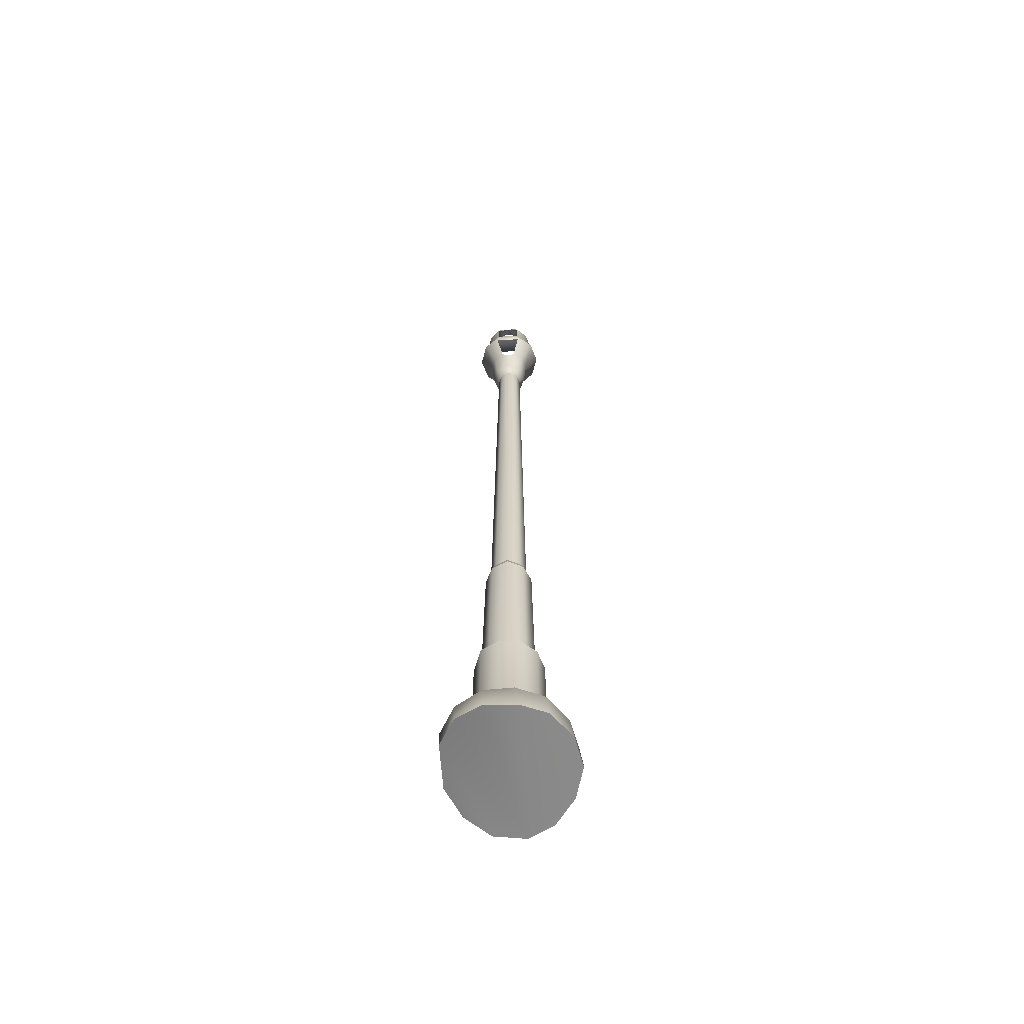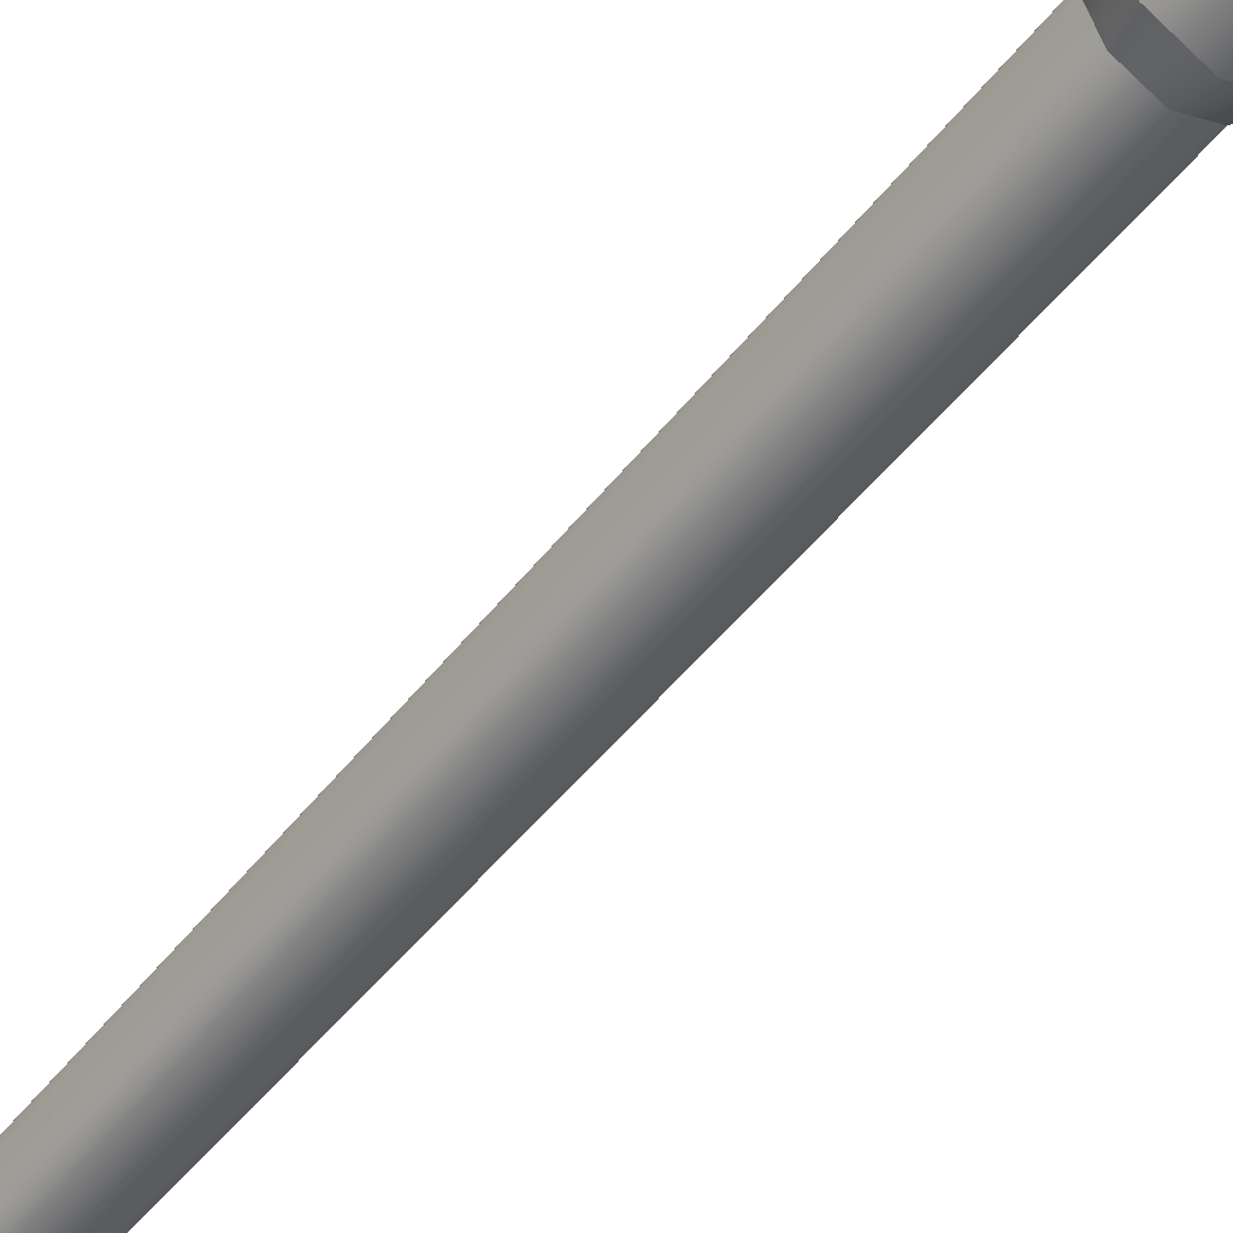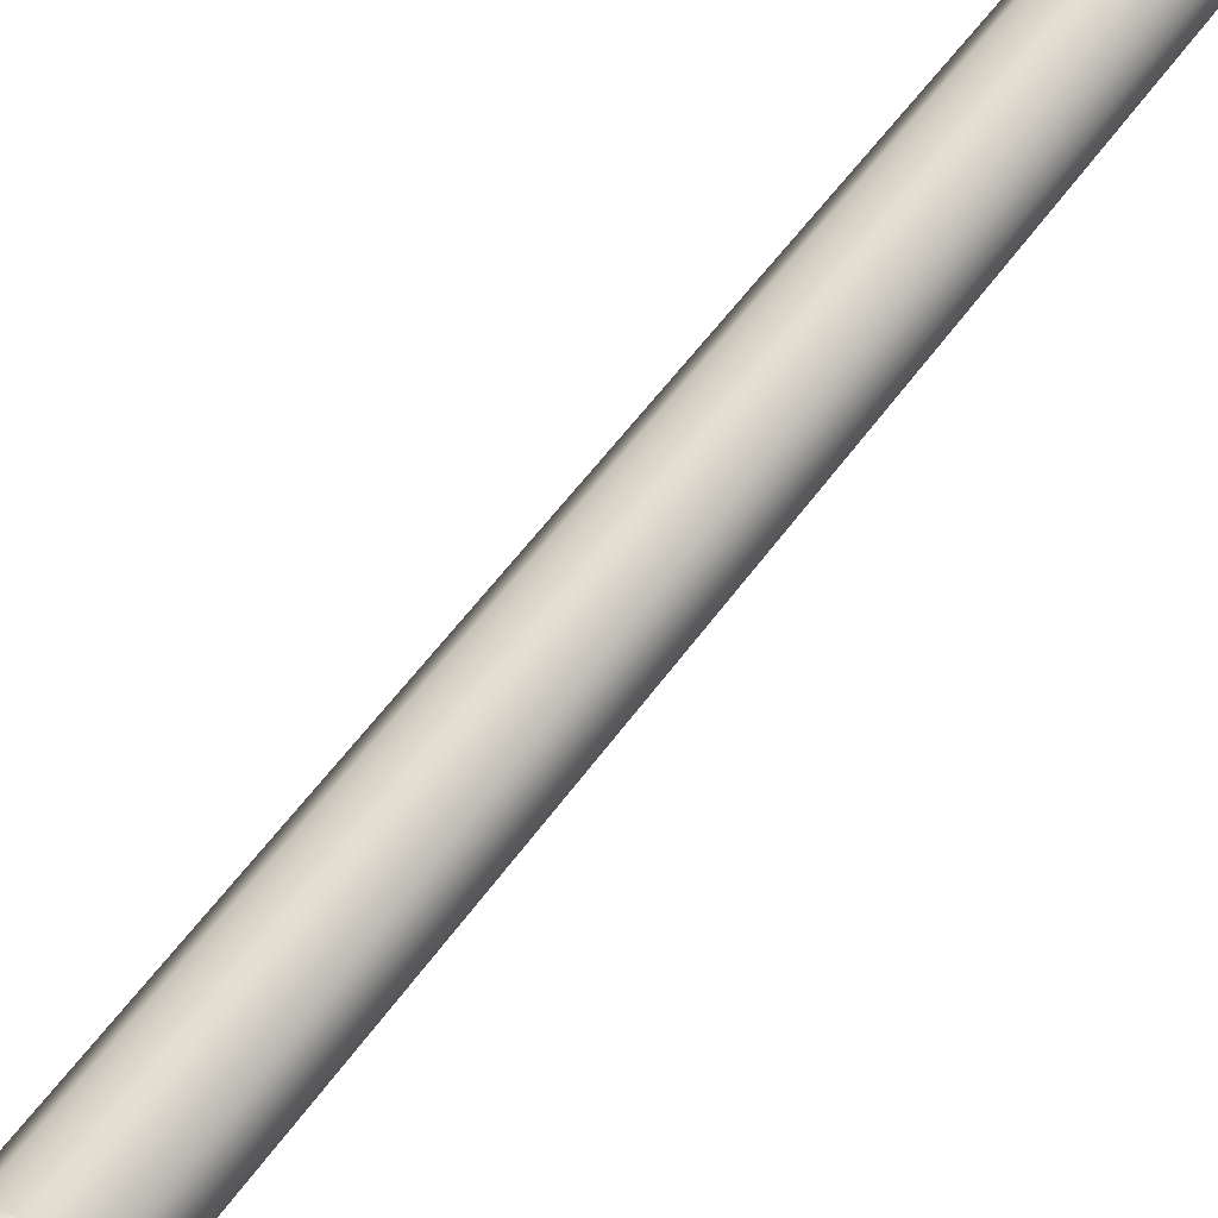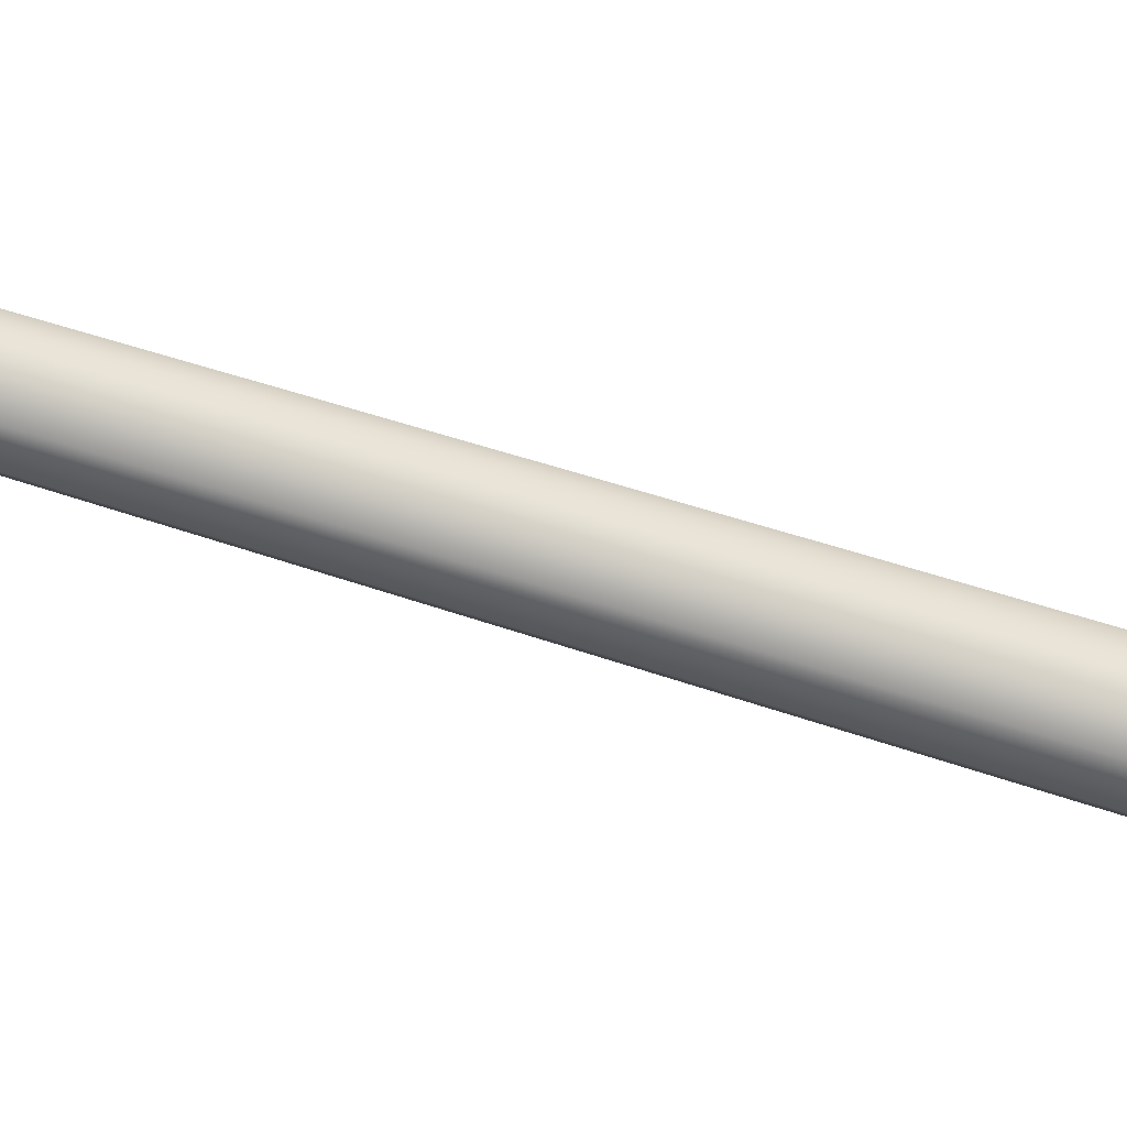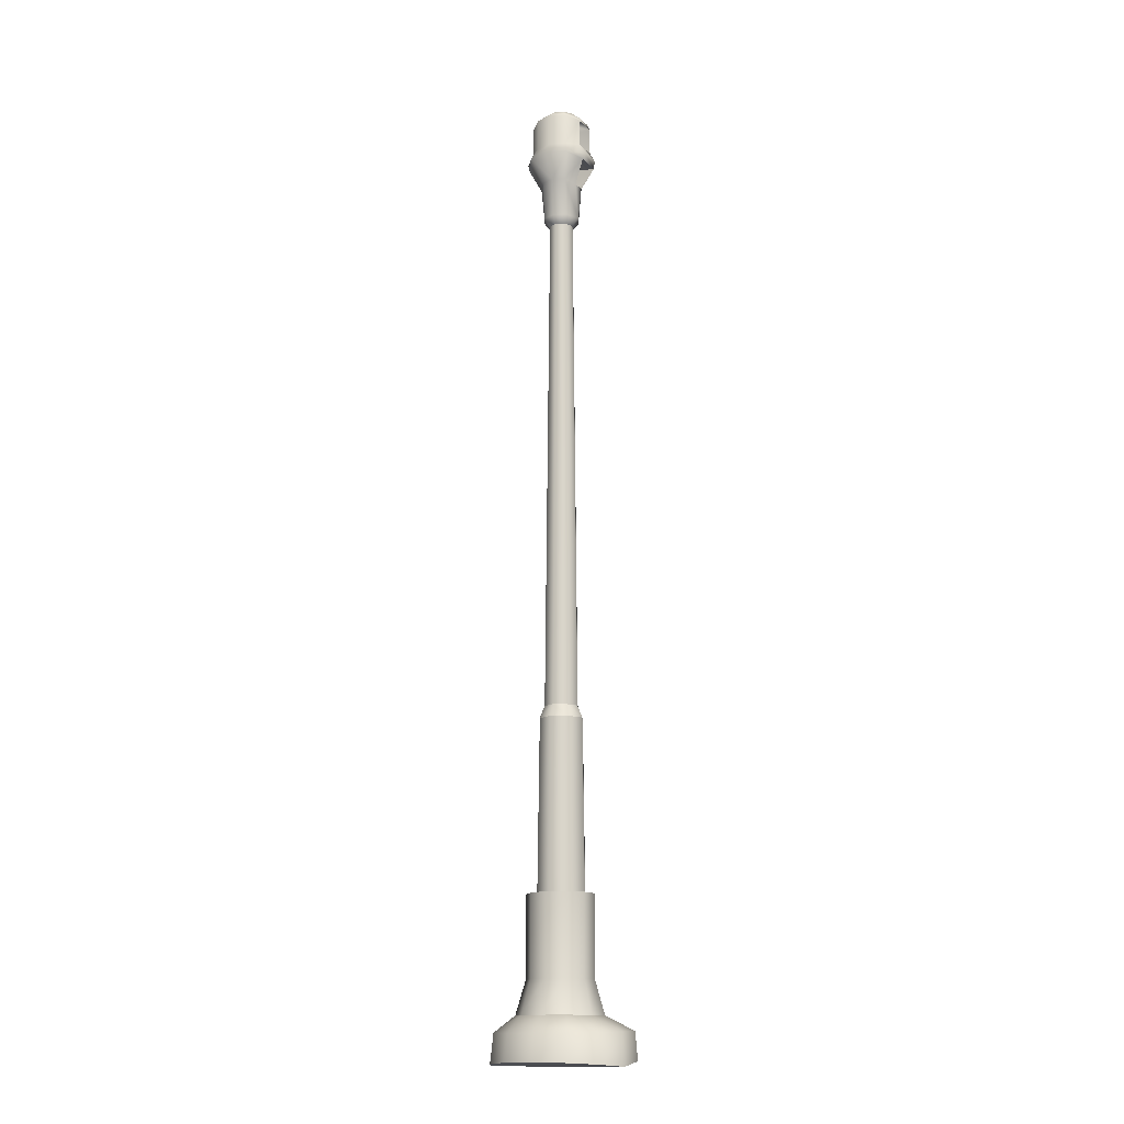
<metadata>
{"format":"obj","ext":"obj","renderer":"f3d","projection":"perspective","resolution":1024,"background":"white","views":[{"elev":-62.9,"azim":-86.6,"up":"+Y"},{"elev":-51.6,"azim":-37.1,"up":"+Z"},{"elev":68.6,"azim":38.3,"up":"+Z"},{"elev":-67.9,"azim":-107.6,"up":"+Z"},{"elev":-14.2,"azim":26.8,"up":"+Y"}]}
</metadata>
<code>
v 0.08728 5.709 2.289
v 0.1085 5.75 2.315
v 0.04154 5.75 2.341
v 0.0417 5.709 2.311
v 0.1457 5.934 2.206
v 0.1423 5.75 2.242
v 0.1085 5.75 2.168
v 0.1076 5.952 2.149
v 0.1457 5.934 2.277
v 0.1076 5.952 2.334
v 0.1085 5.75 2.315
v 0.1423 5.75 2.242
v 0.1457 5.934 2.277
v 0.04154 5.952 2.356
v 0.04154 5.75 2.341
v 0.1076 5.952 2.149
v 0.15 6.08 2.09
v 0.2046 6.056 2.171
v 0.1457 5.934 2.206
v 0.04154 5.952 2.356
v 0.1076 5.952 2.334
v 0.15 6.08 2.393
v 0.04154 6.08 2.429
v 0.2171 6.093 2.184
v 0.2171 6.093 2.3
v 0.2058 6.056 2.311
v 0.182 6.15 2.307
v 0.1855 6.15 2.178
v 0.04154 6.147 2.388
v 0.1262 6.147 2.36
v 0.1262 6.316 2.36
v 0.1821 6.294 2.307
v 0.1786 6.316 2.287
v 0.04154 6.316 2.388
v 0.1786 6.316 2.196
v 0.1262 6.316 2.123
v 0.08951 6.366 2.174
v 0.1193 6.366 2.216
v 0.1193 6.366 2.267
v 0.1786 6.316 2.287
v 0.08951 6.366 2.309
v 0.1262 6.316 2.36
v 0.04154 6.366 2.325
v 0.04154 6.316 2.388
v 0.1821 6.294 2.307
v 0.04154 6.366 2.325
v 0.08951 6.366 2.309
v 0.1855 6.15 2.178
v 0.1835 6.292 2.178
v -0.1004 6.292 2.178
v -0.1025 6.15 2.178
v 0.1457 5.934 2.277
v 0.1457 5.934 2.206
v 0.04153 5.934 2.156
v 0.04153 5.934 2.316
v 0.1457 5.934 2.277
v 0.04153 5.934 2.316
v -0.03114 6.071 2.315
v 0.2058 6.056 2.311
v -0.06269 5.934 2.277
v 0.1457 5.934 2.277
v -0.1228 6.056 2.311
v 0.1142 6.071 2.315
v 0.2058 6.056 2.311
v 0.1142 6.071 2.315
v 0.1142 6.071 2.167
v 0.2046 6.056 2.171
v 0.2046 6.056 2.171
v 0.1142 6.071 2.167
v -0.03114 6.071 2.167
v -0.1215 6.056 2.171
v -0.06269 5.934 2.206
v 0.04153 5.934 2.156
v 0.1457 5.934 2.206
v 0.08728 5.709 2.197
v 0.0417 5.709 2.175
v 0.04154 5.75 2.142
v 0.1085 5.75 2.168
v 0.04154 5.75 2.142
v 0.04154 5.952 2.127
v 0.04154 5.952 2.127
v 0.04154 6.08 2.054
v 0.04154 6.147 2.095
v 0.1262 6.147 2.123
v 0.1262 6.316 2.123
v 0.04154 6.316 2.095
v 0.04154 6.316 2.095
v 0.04154 6.366 2.158
v -0.003867 5.709 2.289
v -0.02542 5.75 2.315
v -0.06269 5.934 2.206
v -0.02457 5.952 2.149
v -0.02542 5.75 2.168
v -0.05922 5.75 2.242
v -0.06269 5.934 2.277
v -0.02457 5.952 2.334
v -0.02542 5.75 2.315
v -0.06269 5.934 2.206
v -0.1215 6.056 2.171
v -0.06691 6.08 2.09
v -0.02457 5.952 2.149
v -0.06691 6.08 2.393
v -0.02457 5.952 2.334
v -0.134 6.093 2.184
v -0.1025 6.15 2.178
v -0.04311 6.147 2.123
v -0.134 6.093 2.3
v -0.1228 6.056 2.311
v -0.09894 6.15 2.307
v -0.04311 6.147 2.36
v -0.1004 6.292 2.178
v -0.04311 6.316 2.123
v -0.09552 6.316 2.287
v -0.09552 6.316 2.196
v -0.09904 6.294 2.307
v -0.04311 6.316 2.36
v -0.006451 6.366 2.174
v -0.04311 6.316 2.123
v -0.09552 6.316 2.196
v -0.03621 6.366 2.216
v -0.03621 6.366 2.267
v -0.09552 6.316 2.287
v -0.006451 6.366 2.309
v -0.04311 6.316 2.36
v -0.06269 5.934 2.277
v -0.1228 6.056 2.311
v -0.1215 6.056 2.171
v -0.03114 6.071 2.167
v -0.03114 6.071 2.315
v -0.003867 5.709 2.197
v -0.02542 5.75 2.168
v 0.04154 5.952 2.127
v 0.04154 5.75 2.142
v -0.03114 6.071 2.315
v -0.03114 6.071 2.167
v -0.1025 6.15 2.178
v -0.09894 6.15 2.307
v 0.1142 6.071 2.315
v -0.03114 6.071 2.315
v -0.09894 6.15 2.307
v 0.182 6.15 2.307
v 0.1142 6.071 2.167
v 0.1142 6.071 2.315
v 0.182 6.15 2.307
v 0.1855 6.15 2.178
v -0.03114 6.071 2.167
v 0.1142 6.071 2.167
v -0.07717 3.001 2.243
v -0.03949 3.001 2.325
v -0.02125 3.065 2.307
v -0.05047 3.065 2.243
v 0.0417 3.001 2.364
v 0.0417 3.065 2.337
v 0.1229 3.001 2.325
v 0.1047 3.065 2.307
v 0.1606 3.001 2.243
v 0.1339 3.065 2.243
v 0.1229 3.001 2.16
v 0.1047 3.065 2.179
v 0.0417 3.001 2.122
v 0.0417 3.065 2.149
v 0.0417 3.065 2.149
v 0.0417 3.001 2.122
v -0.03949 3.001 2.16
v -0.02125 3.065 2.179
v -0.02502 5.709 2.243
v -0.05047 3.065 2.243
v -0.02125 3.065 2.307
v -0.003867 5.709 2.289
v 0.0417 3.065 2.337
v 0.0417 5.709 2.311
v 0.1047 3.065 2.307
v 0.08728 5.709 2.289
v 0.1339 3.065 2.243
v 0.1084 5.709 2.243
v 0.1047 3.065 2.179
v 0.08728 5.709 2.197
v 0.0417 3.065 2.149
v 0.0417 5.709 2.175
v 0.0417 5.709 2.175
v 0.0417 3.065 2.149
v -0.02125 3.065 2.179
v -0.003867 5.709 2.197
v -0.03949 3.001 2.325
v -0.07717 3.001 2.243
v -0.08908 2.113 2.243
v -0.04762 2.113 2.334
v 0.0417 3.001 2.364
v 0.0417 2.113 2.376
v 0.1229 3.001 2.325
v 0.131 2.113 2.334
v 0.1606 3.001 2.243
v 0.1725 2.113 2.243
v 0.1229 3.001 2.16
v 0.131 2.113 2.152
v 0.0417 3.001 2.122
v 0.0417 2.113 2.11
v -0.03949 3.001 2.16
v 0.0417 3.001 2.122
v 0.0417 2.113 2.11
v -0.04762 2.113 2.152
v 0.08728 5.709 2.197
v 0.1085 5.75 2.168
v 0.1423 5.75 2.242
v 0.1084 5.709 2.243
v 0.08728 5.709 2.289
v 0.1085 5.75 2.315
v 0.08951 6.366 2.174
v 0.1835 6.292 2.178
v 0.1193 6.366 2.216
v 0.08951 6.366 2.309
v 0.1193 6.366 2.267
v 0.1821 6.294 2.307
v -0.05922 5.75 2.242
v -0.02502 5.709 2.243
v -0.006451 6.366 2.174
v -0.03621 6.366 2.216
v -0.1004 6.292 2.178
v -0.2913 1.447 2.292
v -0.1683 1.526 2.332
v -0.1769 1.526 2.2
v -0.2825 1.451 2.144
v -0.08234 1.526 2.432
v -0.2347 1.443 2.433
v -0.109 1.44 2.528
v 0.04127 1.526 2.474
v 0.05096 1.439 2.565
v 0.1649 1.526 2.432
v 0.211 1.44 2.523
v 0.2508 1.526 2.332
v 0.3396 1.443 2.43
v 0.3991 1.447 2.292
v 0.2595 1.526 2.2
v 0.3949 1.451 2.143
v 0.3091 1.455 2.018
v 0.2017 1.526 2.081
v 0.1666 1.457 1.942
v 0.04127 1.526 2.025
v -0.05931 1.457 1.94
v -0.2002 1.455 2.018
v -0.1191 1.526 2.081
v 0.04127 1.526 2.025
v -0.05931 1.457 1.94
v -0.3079 1.284 2.312
v -0.2487 1.294 2.441
v -0.1168 1.302 2.542
v 0.05085 1.305 2.58
v 0.2186 1.302 2.536
v 0.3535 1.294 2.438
v 0.4158 1.284 2.312
v 0.4115 1.308 2.149
v 0.3215 1.34 2.022
v 0.1721 1.36 1.944
v -0.06476 1.361 1.942
v -0.05931 1.457 1.94
v -0.06476 1.361 1.942
v -0.2125 1.341 2.022
v -0.2988 1.308 2.151
v -0.1769 1.526 2.2
v -0.1683 1.526 2.332
v -0.1207 1.7 2.312
v -0.1274 1.7 2.21
v -0.08234 1.526 2.432
v -0.05428 1.7 2.389
v 0.04127 1.526 2.474
v 0.04127 1.7 2.422
v 0.1649 1.526 2.432
v 0.1368 1.7 2.389
v 0.2508 1.526 2.332
v 0.2033 1.7 2.312
v 0.2595 1.526 2.2
v 0.2099 1.7 2.21
v 0.2017 1.526 2.081
v 0.1653 1.7 2.118
v 0.04127 1.526 2.025
v 0.04127 1.7 2.075
v 0.04127 1.526 2.025
v -0.1191 1.526 2.081
v -0.08272 1.7 2.118
v 0.04127 1.7 2.075
v 0.1653 2.118 2.118
v 0.04127 2.118 2.075
v -0.08272 2.118 2.118
v 0.2099 2.118 2.21
v 0.2033 2.118 2.312
v 0.1368 2.118 2.389
v 0.04127 2.118 2.422
v -0.05428 2.118 2.389
v -0.1207 2.118 2.312
v -0.1274 2.118 2.21
v -0.1207 2.118 2.312
v -0.1274 2.118 2.21
v -0.05428 2.118 2.389
v 0.04127 2.118 2.422
v 0.1368 2.118 2.389
v 0.2033 2.118 2.312
v 0.2099 2.118 2.21
v 0.1653 2.118 2.118
v 0.04127 2.118 2.075
v -0.08272 2.118 2.118
v 0.04127 2.118 2.075
v 0.4158 1.284 2.312
v 0.3535 1.294 2.438
v 0.2186 1.302 2.536
v 0.05085 1.305 2.58
v -0.1168 1.302 2.542
v -0.2487 1.294 2.441
v -0.3079 1.284 2.312
v 0.1721 1.36 1.944
v 0.3215 1.34 2.022
v 0.4115 1.308 2.149
v -0.06476 1.361 1.942
v -0.2988 1.308 2.151
v -0.2125 1.341 2.022
v 0.1835 6.292 2.178
v -0.09904 6.294 2.307
v -0.006451 6.366 2.309
v 0.08951 6.366 2.174
v 0.04154 6.366 2.158
v -0.006451 6.366 2.174
v 0.1786 6.316 2.196
v -0.03621 6.366 2.267
v -0.09904 6.294 2.307
v -0.006451 6.366 2.309
v -0.06269 5.934 2.206
v -0.06269 5.934 2.277
v 0.04154 5.952 2.356
v 0.04154 6.08 2.429
v 0.04154 6.147 2.388
v 0.04154 6.316 2.388
v 0.1821 6.294 2.307
v 0.1855 6.15 2.178
v 0.1835 6.292 2.178
v -0.1004 6.292 2.178
v -0.1025 6.15 2.178
v 0.04154 5.952 2.127
v 0.04154 6.08 2.054
v 0.04154 6.147 2.095
v 0.04154 6.316 2.095
v -0.09894 6.15 2.307
v 0.182 6.15 2.307
v -0.09904 6.294 2.307
g group_197_140627865165408
f 1 2 3
f 1 3 4
f 5 6 7
f 5 7 8
f 9 6 5
f 10 11 12
f 10 12 13
f 14 15 11
f 14 11 10
f 16 17 18
f 16 18 19
f 20 21 22
f 20 22 23
f 18 17 24
f 25 26 18
f 25 18 24
f 25 22 26
f 27 25 24
f 27 24 28
f 29 23 22
f 29 22 30
f 31 32 33
f 34 29 30
f 34 30 31
f 35 36 37
f 35 37 38
f 39 40 35
f 39 35 38
f 41 42 40
f 41 40 39
f 43 44 42
f 43 42 41
f 32 31 30
f 32 30 27
f 45 46 47
f 48 49 50
f 48 50 51
f 26 22 21
f 26 21 52
f 53 54 55
f 53 55 56
f 57 58 59
f 58 57 60
f 59 61 57
f 60 62 58
f 63 59 58
f 64 65 66
f 64 66 67
f 68 69 70
f 70 71 72
f 73 70 72
f 70 73 68
f 68 73 74
f 75 76 77
f 75 77 78
f 8 7 79
f 8 79 80
f 17 16 81
f 17 81 82
f 17 82 83
f 17 83 84
f 85 84 83
f 85 83 86
f 36 87 88
f 36 88 37
f 89 4 3
f 89 3 90
f 91 92 93
f 91 93 94
f 95 91 94
f 96 95 94
f 96 94 97
f 14 96 97
f 14 97 15
f 98 99 100
f 98 100 101
f 102 103 327
f 102 327 328
f 100 104 105
f 100 105 106
f 104 100 99
f 107 104 99
f 107 99 108
f 107 108 102
f 109 105 104
f 109 104 107
f 329 110 102
f 329 102 328
f 106 105 111
f 106 111 112
f 113 114 111
f 113 111 115
f 330 116 110
f 330 110 329
f 117 118 119
f 117 119 120
f 121 120 119
f 121 119 122
f 123 121 122
f 123 122 124
f 43 123 124
f 43 124 44
f 115 109 110
f 115 110 116
f 102 108 125
f 102 125 103
f 126 127 128
f 126 128 129
f 77 76 130
f 77 130 131
f 92 132 133
f 92 133 93
f 100 337 336
f 100 336 101
f 338 337 100
f 338 100 106
f 112 339 338
f 112 338 106
f 88 87 118
f 88 118 117
f 134 135 136
f 134 136 137
f 138 139 140
f 138 140 141
f 142 143 144
f 142 144 145
f 146 147 332
f 146 332 335
f 148 149 150
f 148 150 151
f 149 152 153
f 149 153 150
f 153 152 154
f 153 154 155
f 155 154 156
f 155 156 157
f 156 158 159
f 156 159 157
f 158 160 161
f 158 161 159
f 162 163 164
f 162 164 165
f 165 164 148
f 165 148 151
f 166 167 168
f 166 168 169
f 169 168 170
f 169 170 171
f 171 170 172
f 171 172 173
f 173 172 174
f 173 174 175
f 175 174 176
f 175 176 177
f 177 176 178
f 177 178 179
f 180 181 182
f 180 182 183
f 183 182 167
f 183 167 166
f 184 185 186
f 184 186 187
f 188 184 187
f 188 187 189
f 190 188 189
f 190 189 191
f 192 190 191
f 192 191 193
f 194 192 193
f 194 193 195
f 196 194 195
f 196 195 197
f 198 199 200
f 198 200 201
f 185 198 201
f 185 201 186
f 202 203 204
f 202 204 205
f 206 205 204
f 206 204 207
f 17 84 28
f 17 28 24
f 27 30 22
f 27 22 25
f 208 209 210
f 211 212 213
f 214 131 130
f 214 130 215
f 214 215 89
f 214 89 90
f 102 110 109
f 102 109 107
f 216 217 218
f 219 220 221
f 219 221 222
f 223 220 224
f 223 224 225
f 220 219 224
f 226 223 225
f 226 225 227
f 228 226 227
f 228 227 229
f 230 228 231
f 230 231 232
f 228 229 231
f 233 230 232
f 233 232 234
f 233 234 235
f 233 235 236
f 237 238 236
f 237 236 235
f 237 239 238
f 240 241 242
f 240 242 243
f 221 241 240
f 221 240 222
f 219 244 245
f 219 245 224
f 224 245 246
f 224 246 225
f 225 246 247
f 225 247 227
f 229 227 247
f 229 247 248
f 231 229 248
f 231 248 249
f 232 231 249
f 232 249 250
f 232 250 251
f 232 251 234
f 234 251 252
f 234 252 235
f 235 252 253
f 235 253 237
f 237 253 254
f 237 254 255
f 256 257 240
f 256 240 243
f 257 258 222
f 257 222 240
f 258 244 219
f 258 219 222
f 259 260 261
f 259 261 262
f 260 263 264
f 260 264 261
f 263 265 266
f 263 266 264
f 265 267 268
f 265 268 266
f 267 269 270
f 267 270 268
f 269 271 272
f 269 272 270
f 271 273 274
f 271 274 272
f 273 275 276
f 273 276 274
f 277 278 279
f 277 279 280
f 278 259 262
f 278 262 279
f 281 282 283
f 281 283 284
f 285 284 283
f 285 283 286
f 287 286 283
f 287 283 288
f 289 288 283
f 289 283 290
f 262 261 291
f 262 291 292
f 261 264 293
f 261 293 291
f 264 266 294
f 264 294 293
f 266 268 295
f 266 295 294
f 268 270 296
f 268 296 295
f 270 272 297
f 270 297 296
f 272 274 298
f 272 298 297
f 274 276 299
f 274 299 298
f 280 279 300
f 280 300 301
f 279 262 292
f 279 292 300
f 302 303 304
f 304 305 306
f 304 306 307
f 304 307 308
f 304 308 302
f 309 310 311
f 309 311 312
f 302 308 313
f 302 313 314
f 302 314 312
f 311 302 312
f 84 85 315
f 84 315 28
f 341 340 316
f 341 316 331
f 46 45 342
f 46 342 317
f 333 318 319
f 334 333 319
f 334 319 320
f 315 321 33
f 315 33 32
f 315 85 321
f 212 210 209
f 212 209 213
f 115 116 113
f 114 112 111
f 322 323 218
f 322 218 217
f 322 324 323
f 55 54 325
f 55 325 326

</code>
